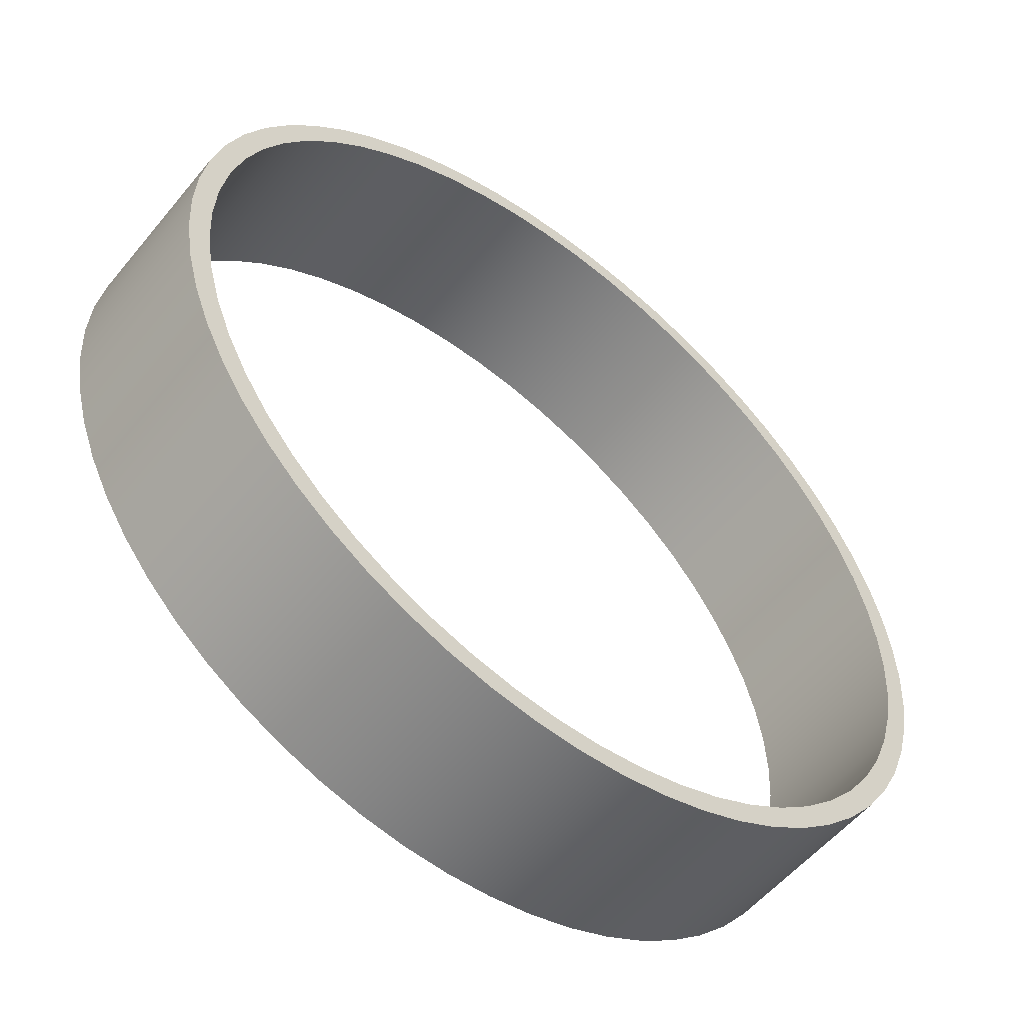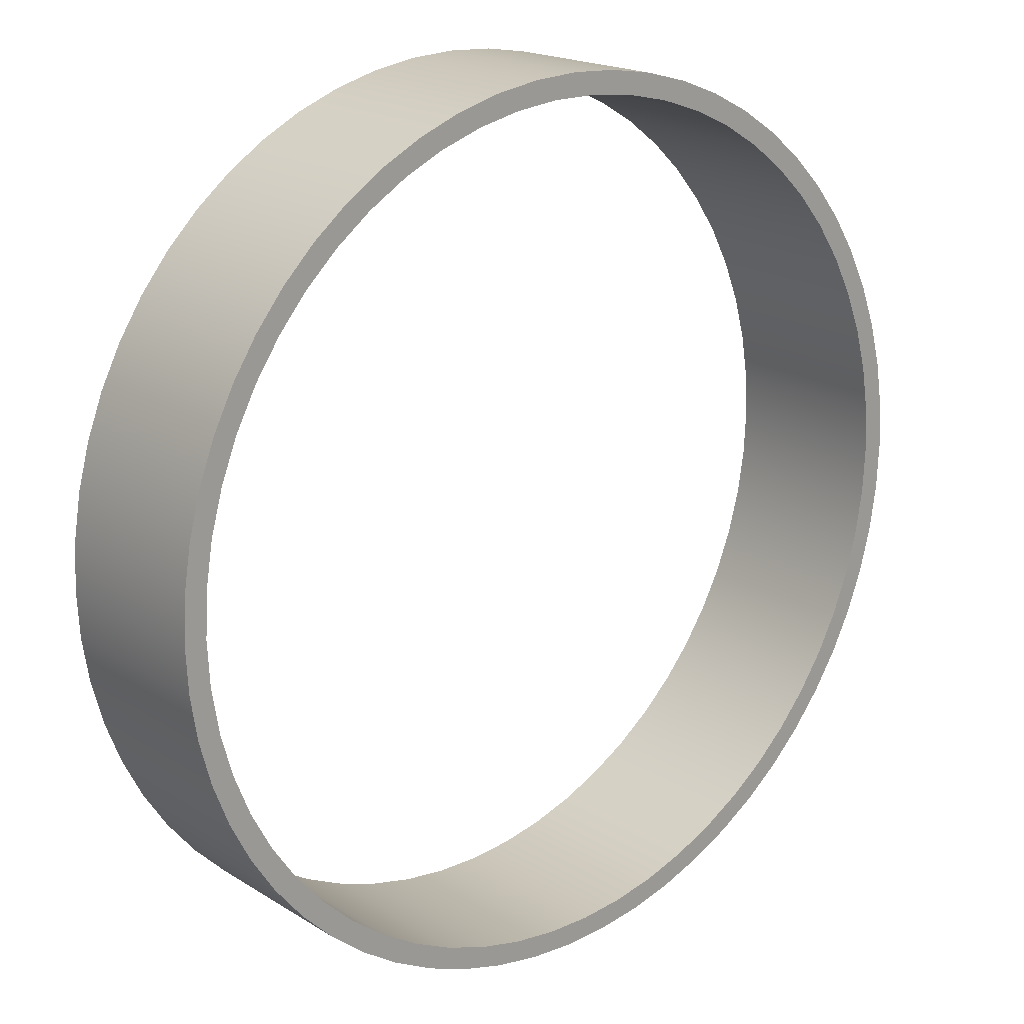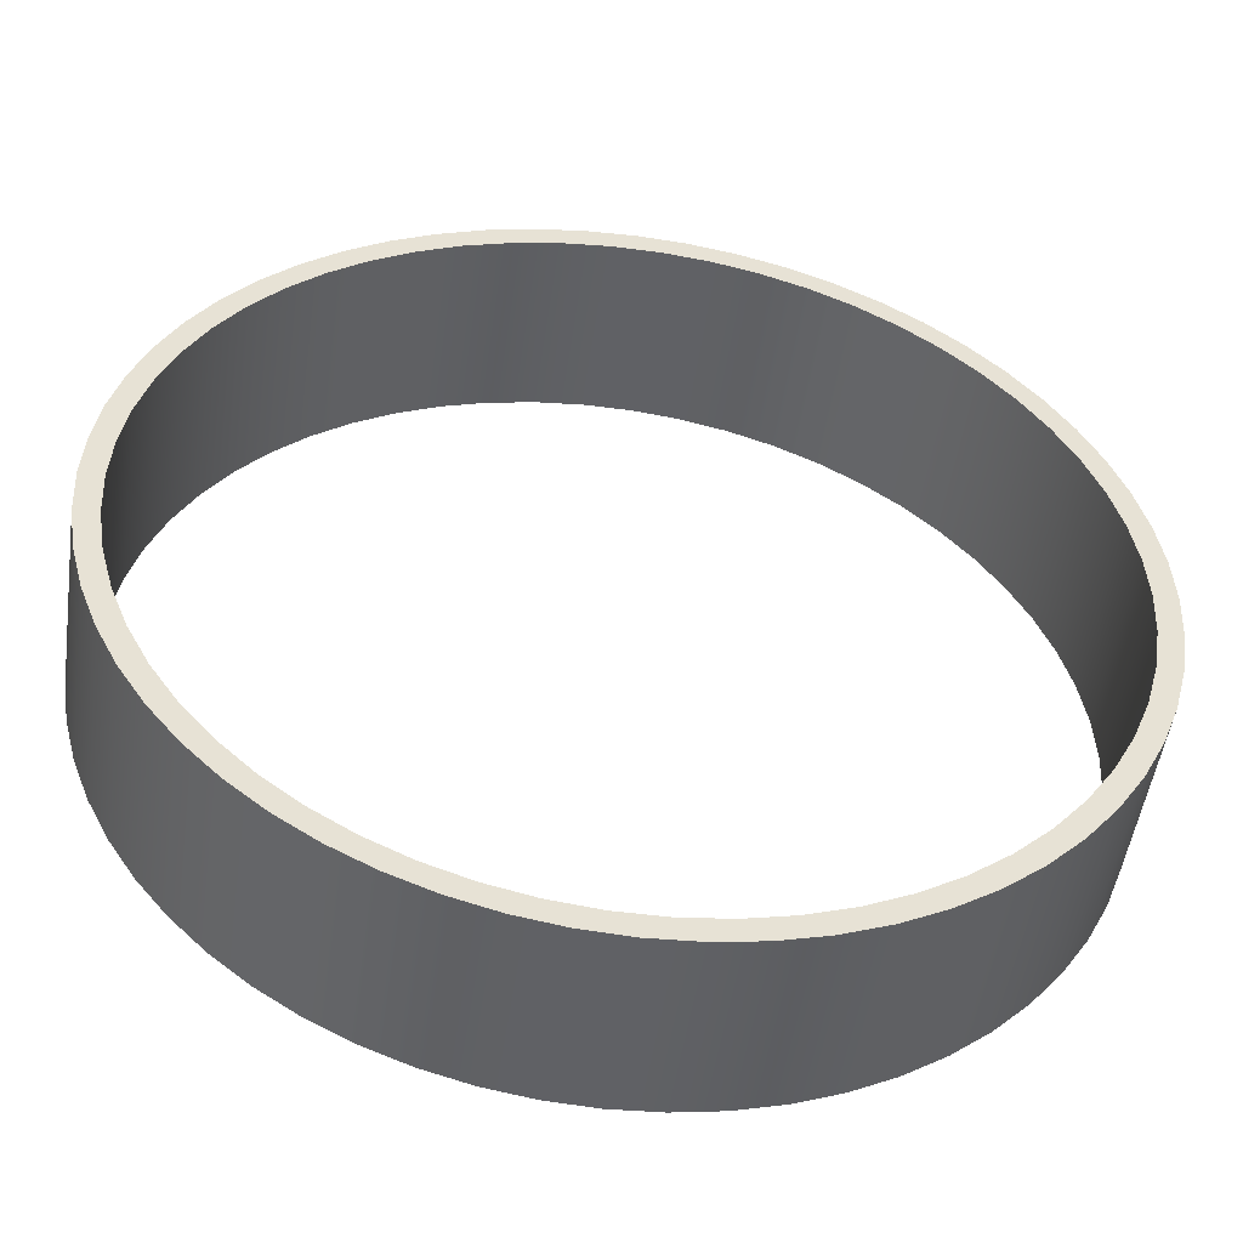
<metadata>
{"format":"obj","ext":"obj","renderer":"f3d","projection":"perspective","resolution":1024,"background":"white","views":[{"elev":-55.2,"azim":-38.7,"up":"+Y"},{"elev":18.8,"azim":-40.6,"up":"+Y"},{"elev":-50.3,"azim":171.7,"up":"+Y"}]}
</metadata>
<code>
v 1.1 3 0
v 1.111 3.205 0
v 1.144 3.408 0
v 1.199 3.607 0
v 1.276 3.798 0
v 1.372 3.98 0
v 1.487 4.15 0
v 1.621 4.307 0
v 1.77 4.448 0
v 1.934 4.573 0
v 2.11 4.679 0
v 2.297 4.765 0
v 2.492 4.831 0
v 2.693 4.875 0
v 2.897 4.897 0
v 3.103 4.897 0
v 3.307 4.875 0
v 3.508 4.831 0
v 3.703 4.765 0
v 3.89 4.679 0
v 4.066 4.573 0
v 4.23 4.448 0
v 4.379 4.307 0
v 4.513 4.15 0
v 4.628 3.98 0
v 4.724 3.798 0
v 4.801 3.607 0
v 4.856 3.408 0
v 4.889 3.205 0
v 4.9 3 0
v 4.889 2.795 0
v 4.856 2.592 0
v 4.801 2.393 0
v 4.724 2.202 0
v 4.628 2.02 0
v 4.513 1.85 0
v 4.379 1.693 0
v 4.23 1.552 0
v 4.066 1.427 0
v 3.89 1.321 0
v 3.703 1.235 0
v 3.508 1.169 0
v 3.307 1.125 0
v 3.103 1.103 0
v 2.897 1.103 0
v 2.693 1.125 0
v 2.492 1.169 0
v 2.297 1.235 0
v 2.11 1.321 0
v 1.934 1.427 0
v 1.77 1.552 0
v 1.621 1.693 0
v 1.487 1.85 0
v 1.372 2.02 0
v 1.276 2.202 0
v 1.199 2.393 0
v 1.144 2.592 0
v 1.111 2.795 0
v 1.1 3 0.8
v 1.111 2.795 0.8
v 1.144 2.592 0.8
v 1.199 2.393 0.8
v 1.276 2.202 0.8
v 1.372 2.02 0.8
v 1.487 1.85 0.8
v 1.621 1.693 0.8
v 1.77 1.552 0.8
v 1.934 1.427 0.8
v 2.11 1.321 0.8
v 2.297 1.235 0.8
v 2.492 1.169 0.8
v 2.693 1.125 0.8
v 2.897 1.103 0.8
v 3.103 1.103 0.8
v 3.307 1.125 0.8
v 3.508 1.169 0.8
v 3.703 1.235 0.8
v 3.89 1.321 0.8
v 4.066 1.427 0.8
v 4.23 1.552 0.8
v 4.379 1.693 0.8
v 4.513 1.85 0.8
v 4.628 2.02 0.8
v 4.724 2.202 0.8
v 4.801 2.393 0.8
v 4.856 2.592 0.8
v 4.889 2.795 0.8
v 4.9 3 0.8
v 4.889 3.205 0.8
v 4.856 3.408 0.8
v 4.801 3.607 0.8
v 4.724 3.798 0.8
v 4.628 3.98 0.8
v 4.513 4.15 0.8
v 4.379 4.307 0.8
v 4.23 4.448 0.8
v 4.066 4.573 0.8
v 3.89 4.679 0.8
v 3.703 4.765 0.8
v 3.508 4.831 0.8
v 3.307 4.875 0.8
v 3.103 4.897 0.8
v 2.897 4.897 0.8
v 2.693 4.875 0.8
v 2.492 4.831 0.8
v 2.297 4.765 0.8
v 2.11 4.679 0.8
v 1.934 4.573 0.8
v 1.77 4.448 0.8
v 1.621 4.307 0.8
v 1.487 4.15 0.8
v 1.372 3.98 0.8
v 1.276 3.798 0.8
v 1.199 3.607 0.8
v 1.144 3.408 0.8
v 1.111 3.205 0.8
v 1.1 3 0
v 1.1 3 0.8
v 1 3 0.8
v 1.011 3.209 0.8
v 1.044 3.416 0.8
v 1.098 3.618 0.8
v 1.173 3.813 0.8
v 1.268 4 0.8
v 1.382 4.176 0.8
v 1.514 4.338 0.8
v 1.662 4.486 0.8
v 1.824 4.618 0.8
v 2 4.732 0.8
v 2.187 4.827 0.8
v 2.382 4.902 0.8
v 2.584 4.956 0.8
v 2.791 4.989 0.8
v 3 5 0.8
v 3.209 4.989 0.8
v 3.416 4.956 0.8
v 3.618 4.902 0.8
v 3.813 4.827 0.8
v 4 4.732 0.8
v 4.176 4.618 0.8
v 4.338 4.486 0.8
v 4.486 4.338 0.8
v 4.618 4.176 0.8
v 4.732 4 0.8
v 4.827 3.813 0.8
v 4.902 3.618 0.8
v 4.956 3.416 0.8
v 4.989 3.209 0.8
v 5 3 0.8
v 4.989 2.791 0.8
v 4.956 2.584 0.8
v 4.902 2.382 0.8
v 4.827 2.187 0.8
v 4.732 2 0.8
v 4.618 1.824 0.8
v 4.486 1.662 0.8
v 4.338 1.514 0.8
v 4.176 1.382 0.8
v 4 1.268 0.8
v 3.813 1.173 0.8
v 3.618 1.098 0.8
v 3.416 1.044 0.8
v 3.209 1.011 0.8
v 3 1 0.8
v 2.791 1.011 0.8
v 2.584 1.044 0.8
v 2.382 1.098 0.8
v 2.187 1.173 0.8
v 2 1.268 0.8
v 1.824 1.382 0.8
v 1.662 1.514 0.8
v 1.514 1.662 0.8
v 1.382 1.824 0.8
v 1.268 2 0.8
v 1.173 2.187 0.8
v 1.098 2.382 0.8
v 1.044 2.584 0.8
v 1.011 2.791 0.8
v 1 3 0
v 1.011 2.791 0
v 1.044 2.584 0
v 1.098 2.382 0
v 1.173 2.187 0
v 1.268 2 0
v 1.382 1.824 0
v 1.514 1.662 0
v 1.662 1.514 0
v 1.824 1.382 0
v 2 1.268 0
v 2.187 1.173 0
v 2.382 1.098 0
v 2.584 1.044 0
v 2.791 1.011 0
v 3 1 0
v 3.209 1.011 0
v 3.416 1.044 0
v 3.618 1.098 0
v 3.813 1.173 0
v 4 1.268 0
v 4.176 1.382 0
v 4.338 1.514 0
v 4.486 1.662 0
v 4.618 1.824 0
v 4.732 2 0
v 4.827 2.187 0
v 4.902 2.382 0
v 4.956 2.584 0
v 4.989 2.791 0
v 5 3 0
v 4.989 3.209 0
v 4.956 3.416 0
v 4.902 3.618 0
v 4.827 3.813 0
v 4.732 4 0
v 4.618 4.176 0
v 4.486 4.338 0
v 4.338 4.486 0
v 4.176 4.618 0
v 4 4.732 0
v 3.813 4.827 0
v 3.618 4.902 0
v 3.416 4.956 0
v 3.209 4.989 0
v 3 5 0
v 2.791 4.989 0
v 2.584 4.956 0
v 2.382 4.902 0
v 2.187 4.827 0
v 2 4.732 0
v 1.824 4.618 0
v 1.662 4.486 0
v 1.514 4.338 0
v 1.382 4.176 0
v 1.268 4 0
v 1.173 3.813 0
v 1.098 3.618 0
v 1.044 3.416 0
v 1.011 3.209 0
v 1 3 0
v 1 3 0.8
v 1.1 3 0.8
v 1.111 3.205 0.8
v 1.144 3.408 0.8
v 1.199 3.607 0.8
v 1.276 3.798 0.8
v 1.372 3.98 0.8
v 1.487 4.15 0.8
v 1.621 4.307 0.8
v 1.77 4.448 0.8
v 1.934 4.573 0.8
v 2.11 4.679 0.8
v 2.297 4.765 0.8
v 2.492 4.831 0.8
v 2.693 4.875 0.8
v 2.897 4.897 0.8
v 3.103 4.897 0.8
v 3.307 4.875 0.8
v 3.508 4.831 0.8
v 3.703 4.765 0.8
v 3.89 4.679 0.8
v 4.066 4.573 0.8
v 4.23 4.448 0.8
v 4.379 4.307 0.8
v 4.513 4.15 0.8
v 4.628 3.98 0.8
v 4.724 3.798 0.8
v 4.801 3.607 0.8
v 4.856 3.408 0.8
v 4.889 3.205 0.8
v 4.9 3 0.8
v 4.889 2.795 0.8
v 4.856 2.592 0.8
v 4.801 2.393 0.8
v 4.724 2.202 0.8
v 4.628 2.02 0.8
v 4.513 1.85 0.8
v 4.379 1.693 0.8
v 4.23 1.552 0.8
v 4.066 1.427 0.8
v 3.89 1.321 0.8
v 3.703 1.235 0.8
v 3.508 1.169 0.8
v 3.307 1.125 0.8
v 3.103 1.103 0.8
v 2.897 1.103 0.8
v 2.693 1.125 0.8
v 2.492 1.169 0.8
v 2.297 1.235 0.8
v 2.11 1.321 0.8
v 1.934 1.427 0.8
v 1.77 1.552 0.8
v 1.621 1.693 0.8
v 1.487 1.85 0.8
v 1.372 2.02 0.8
v 1.276 2.202 0.8
v 1.199 2.393 0.8
v 1.144 2.592 0.8
v 1.111 2.795 0.8
v 1 3 0.8
v 1.011 2.791 0.8
v 1.044 2.584 0.8
v 1.098 2.382 0.8
v 1.173 2.187 0.8
v 1.268 2 0.8
v 1.382 1.824 0.8
v 1.514 1.662 0.8
v 1.662 1.514 0.8
v 1.824 1.382 0.8
v 2 1.268 0.8
v 2.187 1.173 0.8
v 2.382 1.098 0.8
v 2.584 1.044 0.8
v 2.791 1.011 0.8
v 3 1 0.8
v 3.209 1.011 0.8
v 3.416 1.044 0.8
v 3.618 1.098 0.8
v 3.813 1.173 0.8
v 4 1.268 0.8
v 4.176 1.382 0.8
v 4.338 1.514 0.8
v 4.486 1.662 0.8
v 4.618 1.824 0.8
v 4.732 2 0.8
v 4.827 2.187 0.8
v 4.902 2.382 0.8
v 4.956 2.584 0.8
v 4.989 2.791 0.8
v 5 3 0.8
v 4.989 3.209 0.8
v 4.956 3.416 0.8
v 4.902 3.618 0.8
v 4.827 3.813 0.8
v 4.732 4 0.8
v 4.618 4.176 0.8
v 4.486 4.338 0.8
v 4.338 4.486 0.8
v 4.176 4.618 0.8
v 4 4.732 0.8
v 3.813 4.827 0.8
v 3.618 4.902 0.8
v 3.416 4.956 0.8
v 3.209 4.989 0.8
v 3 5 0.8
v 2.791 4.989 0.8
v 2.584 4.956 0.8
v 2.382 4.902 0.8
v 2.187 4.827 0.8
v 2 4.732 0.8
v 1.824 4.618 0.8
v 1.662 4.486 0.8
v 1.514 4.338 0.8
v 1.382 4.176 0.8
v 1.268 4 0.8
v 1.173 3.813 0.8
v 1.098 3.618 0.8
v 1.044 3.416 0.8
v 1.011 3.209 0.8
v 1.1 3 0
v 1.111 2.795 0
v 1.144 2.592 0
v 1.199 2.393 0
v 1.276 2.202 0
v 1.372 2.02 0
v 1.487 1.85 0
v 1.621 1.693 0
v 1.77 1.552 0
v 1.934 1.427 0
v 2.11 1.321 0
v 2.297 1.235 0
v 2.492 1.169 0
v 2.693 1.125 0
v 2.897 1.103 0
v 3.103 1.103 0
v 3.307 1.125 0
v 3.508 1.169 0
v 3.703 1.235 0
v 3.89 1.321 0
v 4.066 1.427 0
v 4.23 1.552 0
v 4.379 1.693 0
v 4.513 1.85 0
v 4.628 2.02 0
v 4.724 2.202 0
v 4.801 2.393 0
v 4.856 2.592 0
v 4.889 2.795 0
v 4.9 3 0
v 4.889 3.205 0
v 4.856 3.408 0
v 4.801 3.607 0
v 4.724 3.798 0
v 4.628 3.98 0
v 4.513 4.15 0
v 4.379 4.307 0
v 4.23 4.448 0
v 4.066 4.573 0
v 3.89 4.679 0
v 3.703 4.765 0
v 3.508 4.831 0
v 3.307 4.875 0
v 3.103 4.897 0
v 2.897 4.897 0
v 2.693 4.875 0
v 2.492 4.831 0
v 2.297 4.765 0
v 2.11 4.679 0
v 1.934 4.573 0
v 1.77 4.448 0
v 1.621 4.307 0
v 1.487 4.15 0
v 1.372 3.98 0
v 1.276 3.798 0
v 1.199 3.607 0
v 1.144 3.408 0
v 1.111 3.205 0
v 1 3 0
v 1.011 3.209 0
v 1.044 3.416 0
v 1.098 3.618 0
v 1.173 3.813 0
v 1.268 4 0
v 1.382 4.176 0
v 1.514 4.338 0
v 1.662 4.486 0
v 1.824 4.618 0
v 2 4.732 0
v 2.187 4.827 0
v 2.382 4.902 0
v 2.584 4.956 0
v 2.791 4.989 0
v 3 5 0
v 3.209 4.989 0
v 3.416 4.956 0
v 3.618 4.902 0
v 3.813 4.827 0
v 4 4.732 0
v 4.176 4.618 0
v 4.338 4.486 0
v 4.486 4.338 0
v 4.618 4.176 0
v 4.732 4 0
v 4.827 3.813 0
v 4.902 3.618 0
v 4.956 3.416 0
v 4.989 3.209 0
v 5 3 0
v 4.989 2.791 0
v 4.956 2.584 0
v 4.902 2.382 0
v 4.827 2.187 0
v 4.732 2 0
v 4.618 1.824 0
v 4.486 1.662 0
v 4.338 1.514 0
v 4.176 1.382 0
v 4 1.268 0
v 3.813 1.173 0
v 3.618 1.098 0
v 3.416 1.044 0
v 3.209 1.011 0
v 3 1 0
v 2.791 1.011 0
v 2.584 1.044 0
v 2.382 1.098 0
v 2.187 1.173 0
v 2 1.268 0
v 1.824 1.382 0
v 1.662 1.514 0
v 1.514 1.662 0
v 1.382 1.824 0
v 1.268 2 0
v 1.173 2.187 0
v 1.098 2.382 0
v 1.044 2.584 0
v 1.011 2.791 0
g 92b327ca-e2ff-11ea-9661-54bf646e7e1f
f 2 116 1
f 1 116 118
f 117 59 58
f 58 59 60
f 58 60 57
f 57 60 61
f 57 61 56
f 56 61 62
f 56 62 55
f 55 62 63
f 55 63 54
f 54 63 64
f 54 64 53
f 53 64 65
f 53 65 52
f 52 65 66
f 52 66 51
f 51 66 67
f 51 67 50
f 50 67 68
f 50 68 49
f 49 68 69
f 49 69 48
f 48 69 70
f 48 70 47
f 47 70 71
f 47 71 46
f 46 71 72
f 46 72 45
f 45 72 73
f 45 73 44
f 44 73 74
f 44 74 43
f 43 74 75
f 43 75 42
f 42 75 76
f 42 76 41
f 41 76 77
f 41 77 40
f 40 77 78
f 40 78 39
f 39 78 79
f 39 79 38
f 38 79 80
f 38 80 37
f 37 80 81
f 37 81 36
f 36 81 82
f 36 82 35
f 35 82 83
f 35 83 34
f 34 83 84
f 34 84 33
f 33 84 85
f 33 85 32
f 32 85 86
f 32 86 31
f 31 86 87
f 31 87 30
f 30 87 88
f 30 88 29
f 29 88 89
f 29 89 28
f 28 89 90
f 28 90 27
f 27 90 91
f 27 91 26
f 26 91 92
f 26 92 25
f 25 92 93
f 25 93 24
f 24 93 94
f 24 94 23
f 23 94 95
f 23 95 22
f 22 95 96
f 22 96 21
f 21 96 97
f 21 97 20
f 20 97 98
f 20 98 19
f 19 98 99
f 19 99 18
f 18 99 100
f 18 100 17
f 17 100 101
f 17 101 16
f 16 101 102
f 16 102 15
f 15 102 103
f 15 103 14
f 14 103 104
f 14 104 13
f 13 104 105
f 13 105 12
f 12 105 106
f 12 106 11
f 11 106 107
f 11 107 10
f 10 107 108
f 10 108 9
f 9 108 109
f 9 109 8
f 8 109 110
f 8 110 7
f 7 110 111
f 7 111 6
f 6 111 112
f 6 112 5
f 5 112 113
f 5 113 4
f 4 113 114
f 4 114 3
f 3 114 115
f 3 115 2
f 2 115 116
g 92925a07-e2ff-11ea-a8d6-54bf646e7e1f
f 120 238 119
f 119 238 239
f 240 179 178
f 178 179 180
f 178 180 177
f 177 180 181
f 177 181 176
f 176 181 182
f 176 182 175
f 175 182 183
f 175 183 174
f 174 183 184
f 174 184 173
f 173 184 185
f 173 185 172
f 172 185 186
f 172 186 171
f 171 186 187
f 171 187 170
f 170 187 188
f 170 188 169
f 169 188 189
f 169 189 168
f 168 189 190
f 168 190 167
f 167 190 191
f 167 191 166
f 166 191 192
f 166 192 165
f 165 192 193
f 165 193 164
f 164 193 194
f 164 194 163
f 163 194 195
f 163 195 162
f 162 195 196
f 162 196 161
f 161 196 197
f 161 197 160
f 160 197 198
f 160 198 159
f 159 198 199
f 159 199 158
f 158 199 200
f 158 200 157
f 157 200 201
f 157 201 156
f 156 201 202
f 156 202 155
f 155 202 203
f 155 203 154
f 154 203 204
f 154 204 153
f 153 204 205
f 153 205 152
f 152 205 206
f 152 206 151
f 151 206 207
f 151 207 150
f 150 207 208
f 150 208 149
f 149 208 209
f 149 209 148
f 148 209 210
f 148 210 147
f 147 210 211
f 147 211 146
f 146 211 212
f 146 212 145
f 145 212 213
f 145 213 144
f 144 213 214
f 144 214 143
f 143 214 215
f 143 215 142
f 142 215 216
f 142 216 141
f 141 216 217
f 141 217 140
f 140 217 218
f 140 218 139
f 139 218 219
f 139 219 138
f 138 219 220
f 138 220 137
f 137 220 221
f 137 221 136
f 136 221 222
f 136 222 135
f 135 222 223
f 135 223 134
f 134 223 224
f 134 224 133
f 133 224 225
f 133 225 132
f 132 225 226
f 132 226 131
f 131 226 227
f 131 227 130
f 130 227 228
f 130 228 129
f 129 228 229
f 129 229 128
f 128 229 230
f 128 230 127
f 127 230 231
f 127 231 126
f 126 231 232
f 126 232 125
f 125 232 233
f 125 233 124
f 124 233 234
f 124 234 123
f 123 234 235
f 123 235 122
f 122 235 236
f 122 236 121
f 121 236 237
f 121 237 120
f 120 237 238
g 9292811e-e2ff-11ea-b161-54bf646e7e1f
f 242 358 241
f 241 358 299
f 241 299 300
f 358 242 357
f 357 242 243
f 357 243 356
f 356 243 244
f 356 244 355
f 355 244 245
f 355 245 354
f 354 245 246
f 354 246 353
f 353 246 247
f 353 247 352
f 352 247 248
f 352 248 351
f 351 248 249
f 351 249 350
f 350 249 250
f 350 250 349
f 349 250 251
f 349 251 348
f 348 251 252
f 348 252 347
f 347 252 253
f 347 253 346
f 346 253 254
f 346 254 345
f 345 254 255
f 345 255 344
f 344 255 256
f 344 256 343
f 343 256 257
f 343 257 342
f 342 257 258
f 342 258 341
f 341 258 259
f 341 259 340
f 340 259 260
f 340 260 339
f 339 260 261
f 339 261 338
f 338 261 262
f 338 262 337
f 337 262 263
f 337 263 336
f 336 263 264
f 336 264 335
f 335 264 265
f 335 265 334
f 334 265 266
f 334 266 333
f 333 266 267
f 333 267 332
f 332 267 268
f 332 268 331
f 331 268 269
f 331 269 330
f 330 269 270
f 330 270 329
f 329 270 328
f 328 270 271
f 328 271 327
f 327 271 272
f 327 272 326
f 326 272 273
f 326 273 325
f 325 273 274
f 325 274 324
f 324 274 275
f 324 275 323
f 323 275 276
f 323 276 322
f 322 276 277
f 322 277 321
f 321 277 278
f 321 278 320
f 320 278 279
f 320 279 319
f 319 279 280
f 319 280 318
f 318 280 281
f 318 281 317
f 317 281 282
f 317 282 316
f 316 282 283
f 316 283 315
f 315 283 284
f 315 284 314
f 314 284 285
f 314 285 313
f 313 285 286
f 313 286 312
f 312 286 287
f 312 287 311
f 311 287 288
f 311 288 310
f 310 288 289
f 310 289 309
f 309 289 290
f 309 290 308
f 308 290 291
f 308 291 307
f 307 291 292
f 307 292 306
f 306 292 293
f 306 293 305
f 305 293 294
f 305 294 304
f 304 294 295
f 304 295 303
f 303 295 296
f 303 296 302
f 302 296 297
f 302 297 301
f 301 297 298
f 301 298 300
f 300 298 241
g 9292a7de-e2ff-11ea-ad04-54bf646e7e1f
f 360 476 359
f 359 476 417
f 359 417 418
f 476 360 475
f 475 360 361
f 475 361 474
f 474 361 362
f 474 362 473
f 473 362 363
f 473 363 472
f 472 363 364
f 472 364 471
f 471 364 365
f 471 365 470
f 470 365 366
f 470 366 469
f 469 366 367
f 469 367 468
f 468 367 368
f 468 368 467
f 467 368 369
f 467 369 466
f 466 369 370
f 466 370 465
f 465 370 371
f 465 371 464
f 464 371 372
f 464 372 463
f 463 372 373
f 463 373 462
f 462 373 374
f 462 374 461
f 461 374 375
f 461 375 460
f 460 375 376
f 460 376 459
f 459 376 377
f 459 377 458
f 458 377 378
f 458 378 457
f 457 378 379
f 457 379 456
f 456 379 380
f 456 380 455
f 455 380 381
f 455 381 454
f 454 381 382
f 454 382 453
f 453 382 383
f 453 383 452
f 452 383 384
f 452 384 451
f 451 384 385
f 451 385 450
f 450 385 386
f 450 386 449
f 449 386 387
f 449 387 448
f 448 387 388
f 448 388 447
f 447 388 446
f 446 388 389
f 446 389 445
f 445 389 390
f 445 390 444
f 444 390 391
f 444 391 443
f 443 391 392
f 443 392 442
f 442 392 393
f 442 393 441
f 441 393 394
f 441 394 440
f 440 394 395
f 440 395 439
f 439 395 396
f 439 396 438
f 438 396 397
f 438 397 437
f 437 397 398
f 437 398 436
f 436 398 399
f 436 399 435
f 435 399 400
f 435 400 434
f 434 400 401
f 434 401 433
f 433 401 402
f 433 402 432
f 432 402 403
f 432 403 431
f 431 403 404
f 431 404 430
f 430 404 405
f 430 405 429
f 429 405 406
f 429 406 428
f 428 406 407
f 428 407 427
f 427 407 408
f 427 408 426
f 426 408 409
f 426 409 425
f 425 409 410
f 425 410 424
f 424 410 411
f 424 411 423
f 423 411 412
f 423 412 422
f 422 412 413
f 422 413 421
f 421 413 414
f 421 414 420
f 420 414 415
f 420 415 419
f 419 415 416
f 419 416 418
f 418 416 359

</code>
